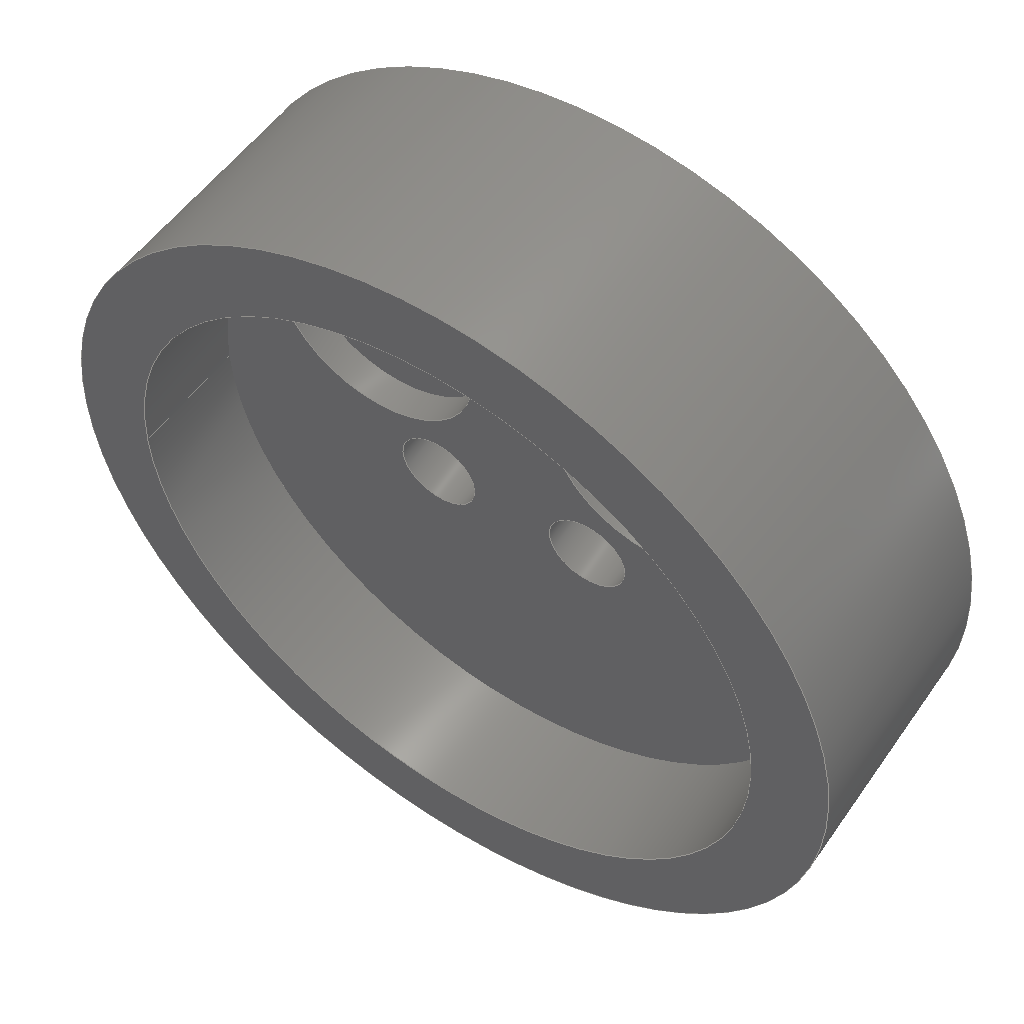
<metadata>
{"format":"step","ext":"step","renderer":"f3d","projection":"perspective","resolution":1024,"background":"white","views":[{"elev":54.0,"azim":34.4,"up":"+Z"}]}
</metadata>
<code>
ISO-10303-21;
DATA;
#1=MECHANICAL_DESIGN_GEOMETRIC_PRESENTATION_REPRESENTATION('',(#4),#436);
#2=SHAPE_REPRESENTATION_RELATIONSHIP('SRR','None',#443,#3);
#3=ADVANCED_BREP_SHAPE_REPRESENTATION('',(#5),#435);
#4=STYLED_ITEM('',(#452),#5);
#5=MANIFOLD_SOLID_BREP('Body1',#240);
#6=FACE_BOUND('',#47,.T.);
#7=FACE_BOUND('',#48,.T.);
#8=FACE_BOUND('',#53,.T.);
#9=FACE_BOUND('',#54,.T.);
#10=FACE_BOUND('',#55,.T.);
#11=FACE_BOUND('',#56,.T.);
#12=FACE_BOUND('',#59,.T.);
#13=FACE_BOUND('',#61,.T.);
#14=PLANE('',#257);
#15=PLANE('',#261);
#16=PLANE('',#262);
#17=PLANE('',#266);
#18=PLANE('',#270);
#19=PLANE('',#280);
#20=PLANE('',#284);
#21=PLANE('',#285);
#22=FACE_OUTER_BOUND('',#38,.T.);
#23=FACE_OUTER_BOUND('',#39,.T.);
#24=FACE_OUTER_BOUND('',#40,.T.);
#25=FACE_OUTER_BOUND('',#41,.T.);
#26=FACE_OUTER_BOUND('',#42,.T.);
#27=FACE_OUTER_BOUND('',#43,.T.);
#28=FACE_OUTER_BOUND('',#44,.T.);
#29=FACE_OUTER_BOUND('',#45,.T.);
#30=FACE_OUTER_BOUND('',#46,.T.);
#31=FACE_OUTER_BOUND('',#49,.T.);
#32=FACE_OUTER_BOUND('',#50,.T.);
#33=FACE_OUTER_BOUND('',#51,.T.);
#34=FACE_OUTER_BOUND('',#52,.T.);
#35=FACE_OUTER_BOUND('',#57,.T.);
#36=FACE_OUTER_BOUND('',#58,.T.);
#37=FACE_OUTER_BOUND('',#60,.T.);
#38=EDGE_LOOP('',(#156,#157,#158,#159));
#39=EDGE_LOOP('',(#160));
#40=EDGE_LOOP('',(#161,#162,#163,#164));
#41=EDGE_LOOP('',(#165));
#42=EDGE_LOOP('',(#166,#167,#168,#169));
#43=EDGE_LOOP('',(#170,#171,#172,#173));
#44=EDGE_LOOP('',(#174,#175,#176,#177));
#45=EDGE_LOOP('',(#178,#179,#180,#181));
#46=EDGE_LOOP('',(#182,#183,#184,#185));
#47=EDGE_LOOP('',(#186));
#48=EDGE_LOOP('',(#187));
#49=EDGE_LOOP('',(#188,#189,#190,#191));
#50=EDGE_LOOP('',(#192,#193,#194,#195));
#51=EDGE_LOOP('',(#196,#197,#198,#199));
#52=EDGE_LOOP('',(#200));
#53=EDGE_LOOP('',(#201));
#54=EDGE_LOOP('',(#202));
#55=EDGE_LOOP('',(#203));
#56=EDGE_LOOP('',(#204));
#57=EDGE_LOOP('',(#205,#206,#207,#208));
#58=EDGE_LOOP('',(#209));
#59=EDGE_LOOP('',(#210,#211,#212,#213));
#60=EDGE_LOOP('',(#214));
#61=EDGE_LOOP('',(#215));
#62=LINE('',#371,#76);
#63=LINE('',#378,#77);
#64=LINE('',#384,#78);
#65=LINE('',#386,#79);
#66=LINE('',#388,#80);
#67=LINE('',#389,#81);
#68=LINE('',#394,#82);
#69=LINE('',#398,#83);
#70=LINE('',#400,#84);
#71=LINE('',#401,#85);
#72=LINE('',#412,#86);
#73=LINE('',#416,#87);
#74=LINE('',#422,#88);
#75=LINE('',#429,#89);
#76=VECTOR('',#292,1.3);
#77=VECTOR('',#301,1.3);
#78=VECTOR('',#308,1);
#79=VECTOR('',#309,1);
#80=VECTOR('',#310,1);
#81=VECTOR('',#311,1);
#82=VECTOR('',#316,1);
#83=VECTOR('',#321,1);
#84=VECTOR('',#322,1);
#85=VECTOR('',#323,1);
#86=VECTOR('',#338,0.5);
#87=VECTOR('',#343,0.5);
#88=VECTOR('',#350,4);
#89=VECTOR('',#359,4.9);
#90=CIRCLE('',#255,1.3);
#91=CIRCLE('',#256,1.3);
#92=CIRCLE('',#259,1.3);
#93=CIRCLE('',#260,1.3);
#94=CIRCLE('',#264,1.062);
#95=CIRCLE('',#265,1.062);
#96=CIRCLE('',#268,1.062);
#97=CIRCLE('',#269,1.062);
#98=CIRCLE('',#271,0.5);
#99=CIRCLE('',#272,0.5);
#100=CIRCLE('',#274,0.5);
#101=CIRCLE('',#276,0.5);
#102=CIRCLE('',#278,4);
#103=CIRCLE('',#279,4);
#104=CIRCLE('',#282,4.9);
#105=CIRCLE('',#283,4.9);
#106=VERTEX_POINT('',#368);
#107=VERTEX_POINT('',#370);
#108=VERTEX_POINT('',#375);
#109=VERTEX_POINT('',#377);
#110=VERTEX_POINT('',#382);
#111=VERTEX_POINT('',#383);
#112=VERTEX_POINT('',#385);
#113=VERTEX_POINT('',#387);
#114=VERTEX_POINT('',#391);
#115=VERTEX_POINT('',#393);
#116=VERTEX_POINT('',#397);
#117=VERTEX_POINT('',#399);
#118=VERTEX_POINT('',#406);
#119=VERTEX_POINT('',#408);
#120=VERTEX_POINT('',#411);
#121=VERTEX_POINT('',#415);
#122=VERTEX_POINT('',#419);
#123=VERTEX_POINT('',#421);
#124=VERTEX_POINT('',#426);
#125=VERTEX_POINT('',#428);
#126=EDGE_CURVE('',#106,#106,#90,.T.);
#127=EDGE_CURVE('',#106,#107,#62,.T.);
#128=EDGE_CURVE('',#107,#107,#91,.T.);
#129=EDGE_CURVE('',#108,#108,#92,.T.);
#130=EDGE_CURVE('',#108,#109,#63,.T.);
#131=EDGE_CURVE('',#109,#109,#93,.T.);
#132=EDGE_CURVE('',#110,#111,#64,.T.);
#133=EDGE_CURVE('',#110,#112,#65,.T.);
#134=EDGE_CURVE('',#112,#113,#66,.T.);
#135=EDGE_CURVE('',#111,#113,#67,.T.);
#136=EDGE_CURVE('',#114,#110,#94,.T.);
#137=EDGE_CURVE('',#114,#115,#68,.T.);
#138=EDGE_CURVE('',#115,#112,#95,.T.);
#139=EDGE_CURVE('',#116,#114,#69,.T.);
#140=EDGE_CURVE('',#116,#117,#70,.T.);
#141=EDGE_CURVE('',#117,#115,#71,.T.);
#142=EDGE_CURVE('',#111,#116,#96,.T.);
#143=EDGE_CURVE('',#113,#117,#97,.T.);
#144=EDGE_CURVE('',#118,#118,#98,.T.);
#145=EDGE_CURVE('',#119,#119,#99,.T.);
#146=EDGE_CURVE('',#119,#120,#72,.T.);
#147=EDGE_CURVE('',#120,#120,#100,.T.);
#148=EDGE_CURVE('',#118,#121,#73,.T.);
#149=EDGE_CURVE('',#121,#121,#101,.T.);
#150=EDGE_CURVE('',#122,#122,#102,.T.);
#151=EDGE_CURVE('',#122,#123,#74,.T.);
#152=EDGE_CURVE('',#123,#123,#103,.T.);
#153=EDGE_CURVE('',#124,#124,#104,.T.);
#154=EDGE_CURVE('',#124,#125,#75,.T.);
#155=EDGE_CURVE('',#125,#125,#105,.T.);
#156=ORIENTED_EDGE('',*,*,#126,.F.);
#157=ORIENTED_EDGE('',*,*,#127,.T.);
#158=ORIENTED_EDGE('',*,*,#128,.T.);
#159=ORIENTED_EDGE('',*,*,#127,.F.);
#160=ORIENTED_EDGE('',*,*,#128,.F.);
#161=ORIENTED_EDGE('',*,*,#129,.F.);
#162=ORIENTED_EDGE('',*,*,#130,.T.);
#163=ORIENTED_EDGE('',*,*,#131,.T.);
#164=ORIENTED_EDGE('',*,*,#130,.F.);
#165=ORIENTED_EDGE('',*,*,#131,.F.);
#166=ORIENTED_EDGE('',*,*,#132,.F.);
#167=ORIENTED_EDGE('',*,*,#133,.T.);
#168=ORIENTED_EDGE('',*,*,#134,.T.);
#169=ORIENTED_EDGE('',*,*,#135,.F.);
#170=ORIENTED_EDGE('',*,*,#136,.F.);
#171=ORIENTED_EDGE('',*,*,#137,.T.);
#172=ORIENTED_EDGE('',*,*,#138,.T.);
#173=ORIENTED_EDGE('',*,*,#133,.F.);
#174=ORIENTED_EDGE('',*,*,#139,.F.);
#175=ORIENTED_EDGE('',*,*,#140,.T.);
#176=ORIENTED_EDGE('',*,*,#141,.T.);
#177=ORIENTED_EDGE('',*,*,#137,.F.);
#178=ORIENTED_EDGE('',*,*,#142,.F.);
#179=ORIENTED_EDGE('',*,*,#135,.T.);
#180=ORIENTED_EDGE('',*,*,#143,.T.);
#181=ORIENTED_EDGE('',*,*,#140,.F.);
#182=ORIENTED_EDGE('',*,*,#143,.F.);
#183=ORIENTED_EDGE('',*,*,#134,.F.);
#184=ORIENTED_EDGE('',*,*,#138,.F.);
#185=ORIENTED_EDGE('',*,*,#141,.F.);
#186=ORIENTED_EDGE('',*,*,#144,.F.);
#187=ORIENTED_EDGE('',*,*,#145,.F.);
#188=ORIENTED_EDGE('',*,*,#145,.T.);
#189=ORIENTED_EDGE('',*,*,#146,.T.);
#190=ORIENTED_EDGE('',*,*,#147,.F.);
#191=ORIENTED_EDGE('',*,*,#146,.F.);
#192=ORIENTED_EDGE('',*,*,#144,.T.);
#193=ORIENTED_EDGE('',*,*,#148,.T.);
#194=ORIENTED_EDGE('',*,*,#149,.F.);
#195=ORIENTED_EDGE('',*,*,#148,.F.);
#196=ORIENTED_EDGE('',*,*,#150,.F.);
#197=ORIENTED_EDGE('',*,*,#151,.T.);
#198=ORIENTED_EDGE('',*,*,#152,.T.);
#199=ORIENTED_EDGE('',*,*,#151,.F.);
#200=ORIENTED_EDGE('',*,*,#152,.F.);
#201=ORIENTED_EDGE('',*,*,#126,.T.);
#202=ORIENTED_EDGE('',*,*,#129,.T.);
#203=ORIENTED_EDGE('',*,*,#147,.T.);
#204=ORIENTED_EDGE('',*,*,#149,.T.);
#205=ORIENTED_EDGE('',*,*,#153,.F.);
#206=ORIENTED_EDGE('',*,*,#154,.T.);
#207=ORIENTED_EDGE('',*,*,#155,.T.);
#208=ORIENTED_EDGE('',*,*,#154,.F.);
#209=ORIENTED_EDGE('',*,*,#153,.T.);
#210=ORIENTED_EDGE('',*,*,#132,.T.);
#211=ORIENTED_EDGE('',*,*,#142,.T.);
#212=ORIENTED_EDGE('',*,*,#139,.T.);
#213=ORIENTED_EDGE('',*,*,#136,.T.);
#214=ORIENTED_EDGE('',*,*,#155,.F.);
#215=ORIENTED_EDGE('',*,*,#150,.T.);
#216=CYLINDRICAL_SURFACE('',#254,1.3);
#217=CYLINDRICAL_SURFACE('',#258,1.3);
#218=CYLINDRICAL_SURFACE('',#263,1.062);
#219=CYLINDRICAL_SURFACE('',#267,1.062);
#220=CYLINDRICAL_SURFACE('',#273,0.5);
#221=CYLINDRICAL_SURFACE('',#275,0.5);
#222=CYLINDRICAL_SURFACE('',#277,4);
#223=CYLINDRICAL_SURFACE('',#281,4.9);
#224=ADVANCED_FACE('',(#22),#216,.F.);
#225=ADVANCED_FACE('',(#23),#14,.T.);
#226=ADVANCED_FACE('',(#24),#217,.F.);
#227=ADVANCED_FACE('',(#25),#15,.T.);
#228=ADVANCED_FACE('',(#26),#16,.F.);
#229=ADVANCED_FACE('',(#27),#218,.F.);
#230=ADVANCED_FACE('',(#28),#17,.F.);
#231=ADVANCED_FACE('',(#29),#219,.F.);
#232=ADVANCED_FACE('',(#30,#6,#7),#18,.T.);
#233=ADVANCED_FACE('',(#31),#220,.F.);
#234=ADVANCED_FACE('',(#32),#221,.F.);
#235=ADVANCED_FACE('',(#33),#222,.F.);
#236=ADVANCED_FACE('',(#34,#8,#9,#10,#11),#19,.T.);
#237=ADVANCED_FACE('',(#35),#223,.T.);
#238=ADVANCED_FACE('',(#36,#12),#20,.T.);
#239=ADVANCED_FACE('',(#37,#13),#21,.F.);
#240=CLOSED_SHELL('',(#224,#225,#226,#227,#228,#229,#230,#231,#232,#233,
#234,#235,#236,#237,#238,#239));
#241=DERIVED_UNIT_ELEMENT(#243,1);
#242=DERIVED_UNIT_ELEMENT(#438,3);
#243=(
MASS_UNIT()
NAMED_UNIT(*)
SI_UNIT(.KILO.,.GRAM.)
);
#244=DERIVED_UNIT((#241,#242));
#245=MEASURE_REPRESENTATION_ITEM('density measure',
POSITIVE_RATIO_MEASURE(7850),#244);
#246=PROPERTY_DEFINITION_REPRESENTATION(#251,#248);
#247=PROPERTY_DEFINITION_REPRESENTATION(#252,#249);
#248=REPRESENTATION('material name',(#250),#435);
#249=REPRESENTATION('density',(#245),#435);
#250=DESCRIPTIVE_REPRESENTATION_ITEM('Steel','Steel');
#251=PROPERTY_DEFINITION('material property','material name',#445);
#252=PROPERTY_DEFINITION('material property','density of part',#445);
#253=AXIS2_PLACEMENT_3D('placement',#366,#286,#287);
#254=AXIS2_PLACEMENT_3D('',#367,#288,#289);
#255=AXIS2_PLACEMENT_3D('',#369,#290,#291);
#256=AXIS2_PLACEMENT_3D('',#372,#293,#294);
#257=AXIS2_PLACEMENT_3D('',#373,#295,#296);
#258=AXIS2_PLACEMENT_3D('',#374,#297,#298);
#259=AXIS2_PLACEMENT_3D('',#376,#299,#300);
#260=AXIS2_PLACEMENT_3D('',#379,#302,#303);
#261=AXIS2_PLACEMENT_3D('',#380,#304,#305);
#262=AXIS2_PLACEMENT_3D('',#381,#306,#307);
#263=AXIS2_PLACEMENT_3D('',#390,#312,#313);
#264=AXIS2_PLACEMENT_3D('',#392,#314,#315);
#265=AXIS2_PLACEMENT_3D('',#395,#317,#318);
#266=AXIS2_PLACEMENT_3D('',#396,#319,#320);
#267=AXIS2_PLACEMENT_3D('',#402,#324,#325);
#268=AXIS2_PLACEMENT_3D('',#403,#326,#327);
#269=AXIS2_PLACEMENT_3D('',#404,#328,#329);
#270=AXIS2_PLACEMENT_3D('',#405,#330,#331);
#271=AXIS2_PLACEMENT_3D('',#407,#332,#333);
#272=AXIS2_PLACEMENT_3D('',#409,#334,#335);
#273=AXIS2_PLACEMENT_3D('',#410,#336,#337);
#274=AXIS2_PLACEMENT_3D('',#413,#339,#340);
#275=AXIS2_PLACEMENT_3D('',#414,#341,#342);
#276=AXIS2_PLACEMENT_3D('',#417,#344,#345);
#277=AXIS2_PLACEMENT_3D('',#418,#346,#347);
#278=AXIS2_PLACEMENT_3D('',#420,#348,#349);
#279=AXIS2_PLACEMENT_3D('',#423,#351,#352);
#280=AXIS2_PLACEMENT_3D('',#424,#353,#354);
#281=AXIS2_PLACEMENT_3D('',#425,#355,#356);
#282=AXIS2_PLACEMENT_3D('',#427,#357,#358);
#283=AXIS2_PLACEMENT_3D('',#430,#360,#361);
#284=AXIS2_PLACEMENT_3D('',#431,#362,#363);
#285=AXIS2_PLACEMENT_3D('',#432,#364,#365);
#286=DIRECTION('axis',(0,0,1));
#287=DIRECTION('refdir',(1,0,0));
#288=DIRECTION('center_axis',(0,1,0));
#289=DIRECTION('ref_axis',(1,0,0));
#290=DIRECTION('center_axis',(0,1,0));
#291=DIRECTION('ref_axis',(1,0,0));
#292=DIRECTION('',(0,1,0));
#293=DIRECTION('center_axis',(0,1,0));
#294=DIRECTION('ref_axis',(1,0,0));
#295=DIRECTION('center_axis',(0,-1,0));
#296=DIRECTION('ref_axis',(1,0,0));
#297=DIRECTION('center_axis',(0,1,0));
#298=DIRECTION('ref_axis',(1,0,0));
#299=DIRECTION('center_axis',(0,1,0));
#300=DIRECTION('ref_axis',(1,0,0));
#301=DIRECTION('',(0,1,0));
#302=DIRECTION('center_axis',(0,1,0));
#303=DIRECTION('ref_axis',(1,0,0));
#304=DIRECTION('center_axis',(0,-1,0));
#305=DIRECTION('ref_axis',(1,0,0));
#306=DIRECTION('center_axis',(0,0,1));
#307=DIRECTION('ref_axis',(-1,0,0));
#308=DIRECTION('',(-1,0,0));
#309=DIRECTION('',(0,-1,0));
#310=DIRECTION('',(-1,0,0));
#311=DIRECTION('',(0,-1,0));
#312=DIRECTION('center_axis',(0,-1,0));
#313=DIRECTION('ref_axis',(1.402e-08,0,1));
#314=DIRECTION('center_axis',(0,-1,0));
#315=DIRECTION('ref_axis',(1.402e-08,0,1));
#316=DIRECTION('',(0,-1,0));
#317=DIRECTION('center_axis',(0,-1,0));
#318=DIRECTION('ref_axis',(1.402e-08,0,1));
#319=DIRECTION('center_axis',(0,0,-1));
#320=DIRECTION('ref_axis',(1,0,0));
#321=DIRECTION('',(1,0,0));
#322=DIRECTION('',(0,-1,0));
#323=DIRECTION('',(1,0,0));
#324=DIRECTION('center_axis',(0,-1,0));
#325=DIRECTION('ref_axis',(0,0,-1));
#326=DIRECTION('center_axis',(0,-1,0));
#327=DIRECTION('ref_axis',(0,0,-1));
#328=DIRECTION('center_axis',(0,-1,0));
#329=DIRECTION('ref_axis',(0,0,-1));
#330=DIRECTION('center_axis',(0,1,0));
#331=DIRECTION('ref_axis',(-1,0,0));
#332=DIRECTION('center_axis',(0,1,0));
#333=DIRECTION('ref_axis',(-1,0,0));
#334=DIRECTION('center_axis',(0,1,0));
#335=DIRECTION('ref_axis',(-1,0,0));
#336=DIRECTION('center_axis',(0,-1,0));
#337=DIRECTION('ref_axis',(-1,0,0));
#338=DIRECTION('',(0,-1,0));
#339=DIRECTION('center_axis',(0,1,0));
#340=DIRECTION('ref_axis',(-1,0,0));
#341=DIRECTION('center_axis',(0,-1,0));
#342=DIRECTION('ref_axis',(-1,0,0));
#343=DIRECTION('',(0,-1,0));
#344=DIRECTION('center_axis',(0,1,0));
#345=DIRECTION('ref_axis',(-1,0,0));
#346=DIRECTION('center_axis',(0,1,0));
#347=DIRECTION('ref_axis',(1,0,0));
#348=DIRECTION('center_axis',(0,1,0));
#349=DIRECTION('ref_axis',(1,0,0));
#350=DIRECTION('',(0,1,0));
#351=DIRECTION('center_axis',(0,1,0));
#352=DIRECTION('ref_axis',(1,0,0));
#353=DIRECTION('center_axis',(0,-1,0));
#354=DIRECTION('ref_axis',(1,0,0));
#355=DIRECTION('center_axis',(0,1,0));
#356=DIRECTION('ref_axis',(1,0,0));
#357=DIRECTION('center_axis',(0,1,0));
#358=DIRECTION('ref_axis',(1,0,0));
#359=DIRECTION('',(0,-1,0));
#360=DIRECTION('center_axis',(0,1,0));
#361=DIRECTION('ref_axis',(1,0,0));
#362=DIRECTION('center_axis',(0,1,0));
#363=DIRECTION('ref_axis',(1,0,0));
#364=DIRECTION('center_axis',(0,1,0));
#365=DIRECTION('ref_axis',(1,0,0));
#366=CARTESIAN_POINT('',(0,0,0));
#367=CARTESIAN_POINT('Origin',(-1.8,1.5,1.95));
#368=CARTESIAN_POINT('',(-3.1,1.5,1.95));
#369=CARTESIAN_POINT('Origin',(-1.8,1.5,1.95));
#370=CARTESIAN_POINT('',(-3.1,1.9,1.95));
#371=CARTESIAN_POINT('',(-3.1,1.5,1.95));
#372=CARTESIAN_POINT('Origin',(-1.8,1.9,1.95));
#373=CARTESIAN_POINT('Origin',(-1.8,1.9,1.95));
#374=CARTESIAN_POINT('Origin',(1.8,1.5,1.95));
#375=CARTESIAN_POINT('',(0.5,1.5,1.95));
#376=CARTESIAN_POINT('Origin',(1.8,1.5,1.95));
#377=CARTESIAN_POINT('',(0.5,1.9,1.95));
#378=CARTESIAN_POINT('',(0.5,1.5,1.95));
#379=CARTESIAN_POINT('Origin',(1.8,1.9,1.95));
#380=CARTESIAN_POINT('Origin',(1.8,1.9,1.95));
#381=CARTESIAN_POINT('Origin',(1,3,1.062));
#382=CARTESIAN_POINT('',(1,3,1.062));
#383=CARTESIAN_POINT('',(-1,3,1.062));
#384=CARTESIAN_POINT('',(0.5,3,1.062));
#385=CARTESIAN_POINT('',(1,2.175,1.062));
#386=CARTESIAN_POINT('',(1,3,1.062));
#387=CARTESIAN_POINT('',(-1,2.175,1.062));
#388=CARTESIAN_POINT('',(-1,2.175,1.062));
#389=CARTESIAN_POINT('',(-1,3,1.062));
#390=CARTESIAN_POINT('Origin',(1,3,0));
#391=CARTESIAN_POINT('',(1,3,-1.062));
#392=CARTESIAN_POINT('Origin',(1,3,0));
#393=CARTESIAN_POINT('',(1,2.175,-1.062));
#394=CARTESIAN_POINT('',(1,3,-1.062));
#395=CARTESIAN_POINT('Origin',(1,2.175,0));
#396=CARTESIAN_POINT('Origin',(-1,3,-1.062));
#397=CARTESIAN_POINT('',(-1,3,-1.062));
#398=CARTESIAN_POINT('',(-0.5,3,-1.062));
#399=CARTESIAN_POINT('',(-1,2.175,-1.062));
#400=CARTESIAN_POINT('',(-1,3,-1.062));
#401=CARTESIAN_POINT('',(-1,2.175,-1.062));
#402=CARTESIAN_POINT('Origin',(-1,3,0));
#403=CARTESIAN_POINT('Origin',(-1,3,0));
#404=CARTESIAN_POINT('Origin',(-1,2.175,0));
#405=CARTESIAN_POINT('Origin',(0,2.175,0));
#406=CARTESIAN_POINT('',(-0.5,2.175,-6.123e-17));
#407=CARTESIAN_POINT('Origin',(-1,2.175,0));
#408=CARTESIAN_POINT('',(1.5,2.175,-6.123e-17));
#409=CARTESIAN_POINT('Origin',(1,2.175,0));
#410=CARTESIAN_POINT('Origin',(1,3,0));
#411=CARTESIAN_POINT('',(1.5,1.5,-6.123e-17));
#412=CARTESIAN_POINT('',(1.5,3,6.123e-17));
#413=CARTESIAN_POINT('Origin',(1,1.5,0));
#414=CARTESIAN_POINT('Origin',(-1,3,0));
#415=CARTESIAN_POINT('',(-0.5,1.5,-6.123e-17));
#416=CARTESIAN_POINT('',(-0.5,3,6.123e-17));
#417=CARTESIAN_POINT('Origin',(-1,1.5,0));
#418=CARTESIAN_POINT('Origin',(0,0,0));
#419=CARTESIAN_POINT('',(-4,0,-4.899e-16));
#420=CARTESIAN_POINT('Origin',(0,0,0));
#421=CARTESIAN_POINT('',(-4,1.5,-4.899e-16));
#422=CARTESIAN_POINT('',(-4,0,4.899e-16));
#423=CARTESIAN_POINT('Origin',(0,1.5,0));
#424=CARTESIAN_POINT('Origin',(0,1.5,0));
#425=CARTESIAN_POINT('Origin',(0,0,0));
#426=CARTESIAN_POINT('',(-4.9,3,6.001e-16));
#427=CARTESIAN_POINT('Origin',(0,3,0));
#428=CARTESIAN_POINT('',(-4.9,0,6.001e-16));
#429=CARTESIAN_POINT('',(-4.9,0,6.001e-16));
#430=CARTESIAN_POINT('Origin',(0,0,0));
#431=CARTESIAN_POINT('Origin',(0,3,0));
#432=CARTESIAN_POINT('Origin',(0,0,0));
#433=UNCERTAINTY_MEASURE_WITH_UNIT(LENGTH_MEASURE(0.001),#437,
'DISTANCE_ACCURACY_VALUE',
'Maximum model space distance between geometric entities at asserted c
onnectivities');
#434=UNCERTAINTY_MEASURE_WITH_UNIT(LENGTH_MEASURE(0.001),#437,
'DISTANCE_ACCURACY_VALUE',
'Maximum model space distance between geometric entities at asserted c
onnectivities');
#435=(
GEOMETRIC_REPRESENTATION_CONTEXT(3)
GLOBAL_UNCERTAINTY_ASSIGNED_CONTEXT((#433))
GLOBAL_UNIT_ASSIGNED_CONTEXT((#437,#439,#440))
REPRESENTATION_CONTEXT('','3D')
);
#436=(
GEOMETRIC_REPRESENTATION_CONTEXT(3)
GLOBAL_UNCERTAINTY_ASSIGNED_CONTEXT((#434))
GLOBAL_UNIT_ASSIGNED_CONTEXT((#437,#439,#440))
REPRESENTATION_CONTEXT('','3D')
);
#437=(
LENGTH_UNIT()
NAMED_UNIT(*)
SI_UNIT(.CENTI.,.METRE.)
);
#438=(
LENGTH_UNIT()
NAMED_UNIT(*)
SI_UNIT($,.METRE.)
);
#439=(
NAMED_UNIT(*)
PLANE_ANGLE_UNIT()
SI_UNIT($,.RADIAN.)
);
#440=(
NAMED_UNIT(*)
SI_UNIT($,.STERADIAN.)
SOLID_ANGLE_UNIT()
);
#441=SHAPE_DEFINITION_REPRESENTATION(#442,#443);
#442=PRODUCT_DEFINITION_SHAPE('',$,#445);
#443=SHAPE_REPRESENTATION('',(#253),#435);
#444=PRODUCT_DEFINITION_CONTEXT('part definition',#449,'design');
#445=PRODUCT_DEFINITION('Untitled','Untitled',#446,#444);
#446=PRODUCT_DEFINITION_FORMATION('',$,#451);
#447=PRODUCT_RELATED_PRODUCT_CATEGORY('Untitled','Untitled',(#451));
#448=APPLICATION_PROTOCOL_DEFINITION('international standard',
'automotive_design',2009,#449);
#449=APPLICATION_CONTEXT(
'Core Data for Automotive Mechanical Design Process');
#450=PRODUCT_CONTEXT('part definition',#449,'mechanical');
#451=PRODUCT('Untitled','Untitled',$,(#450));
#452=PRESENTATION_STYLE_ASSIGNMENT((#453));
#453=SURFACE_STYLE_USAGE(.BOTH.,#454);
#454=SURFACE_SIDE_STYLE('',(#455));
#455=SURFACE_STYLE_FILL_AREA(#456);
#456=FILL_AREA_STYLE('Steel - Satin',(#457));
#457=FILL_AREA_STYLE_COLOUR('Steel - Satin',#458);
#458=COLOUR_RGB('Steel - Satin',0.6275,0.6275,0.6275);
ENDSEC;
END-ISO-10303-21;

</code>
